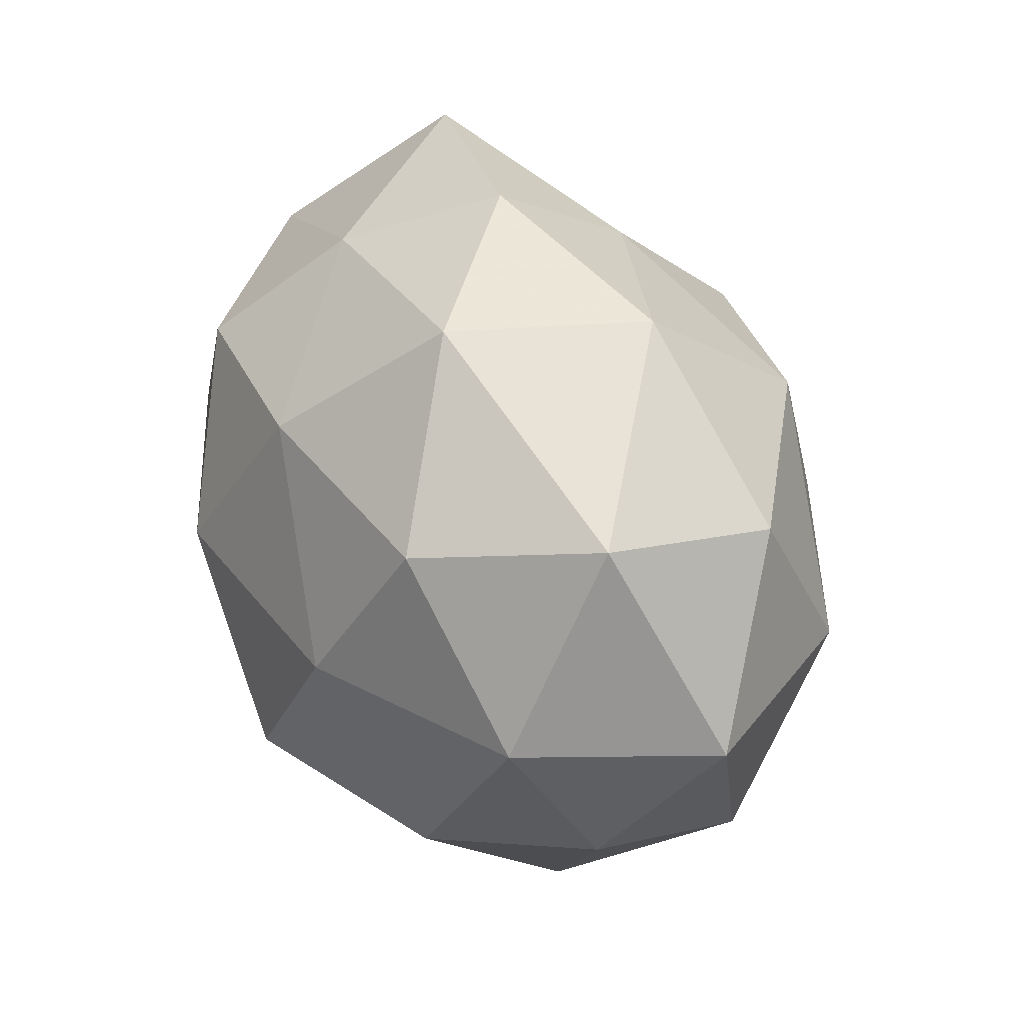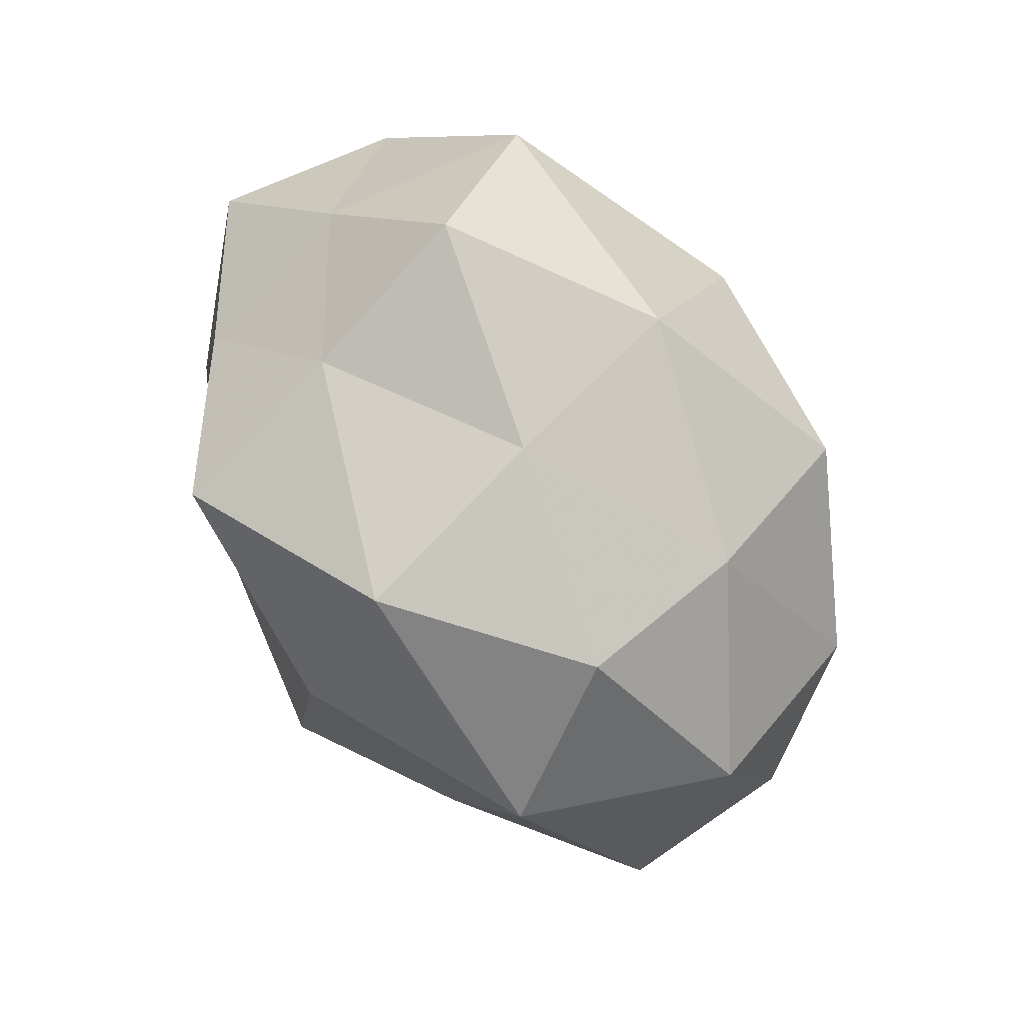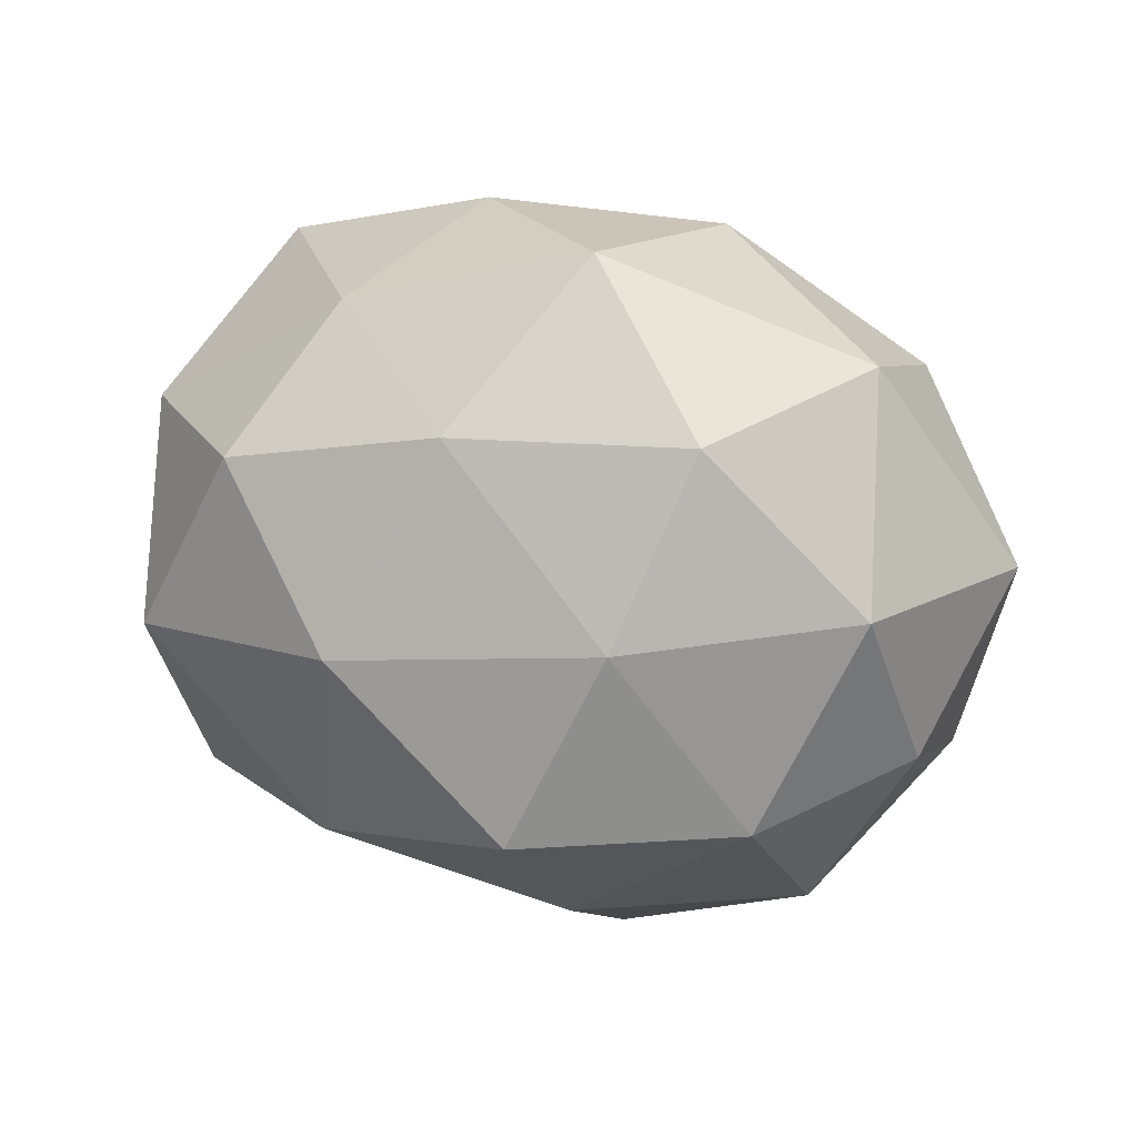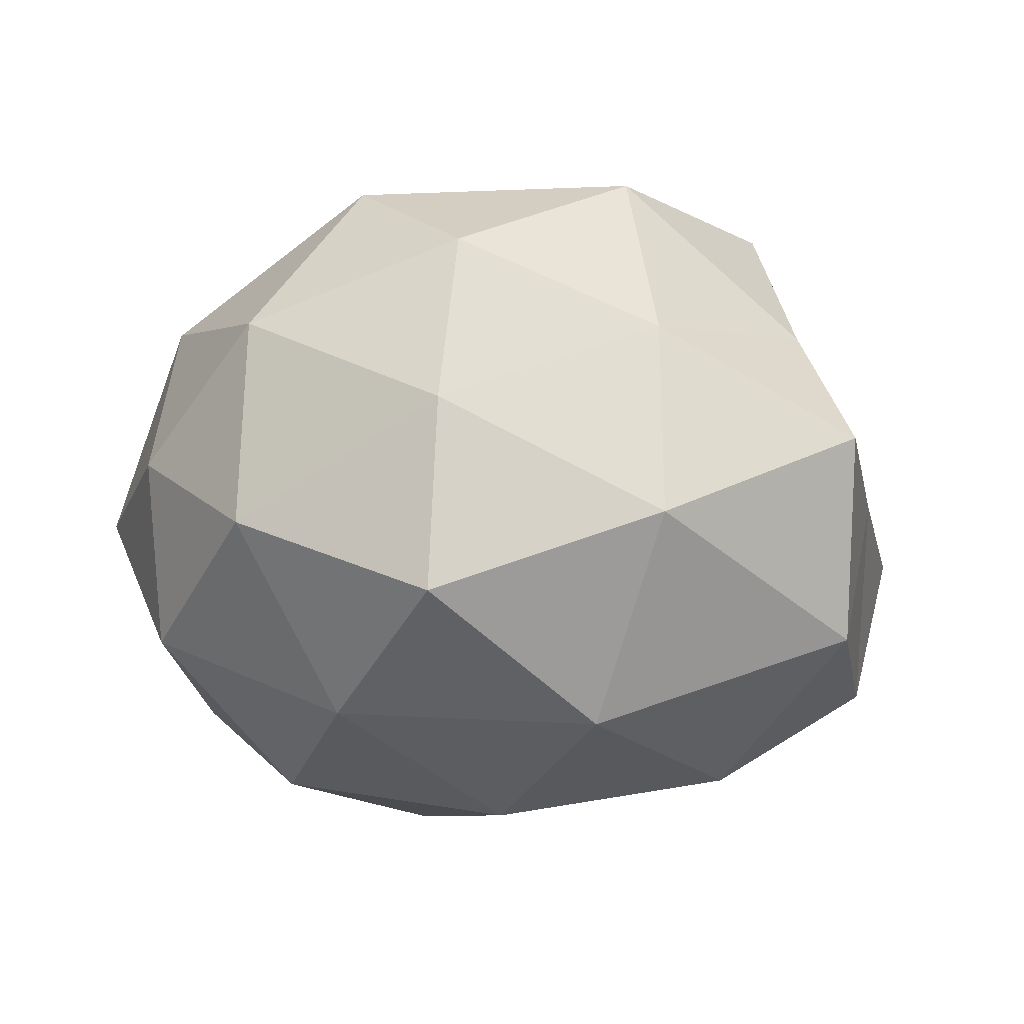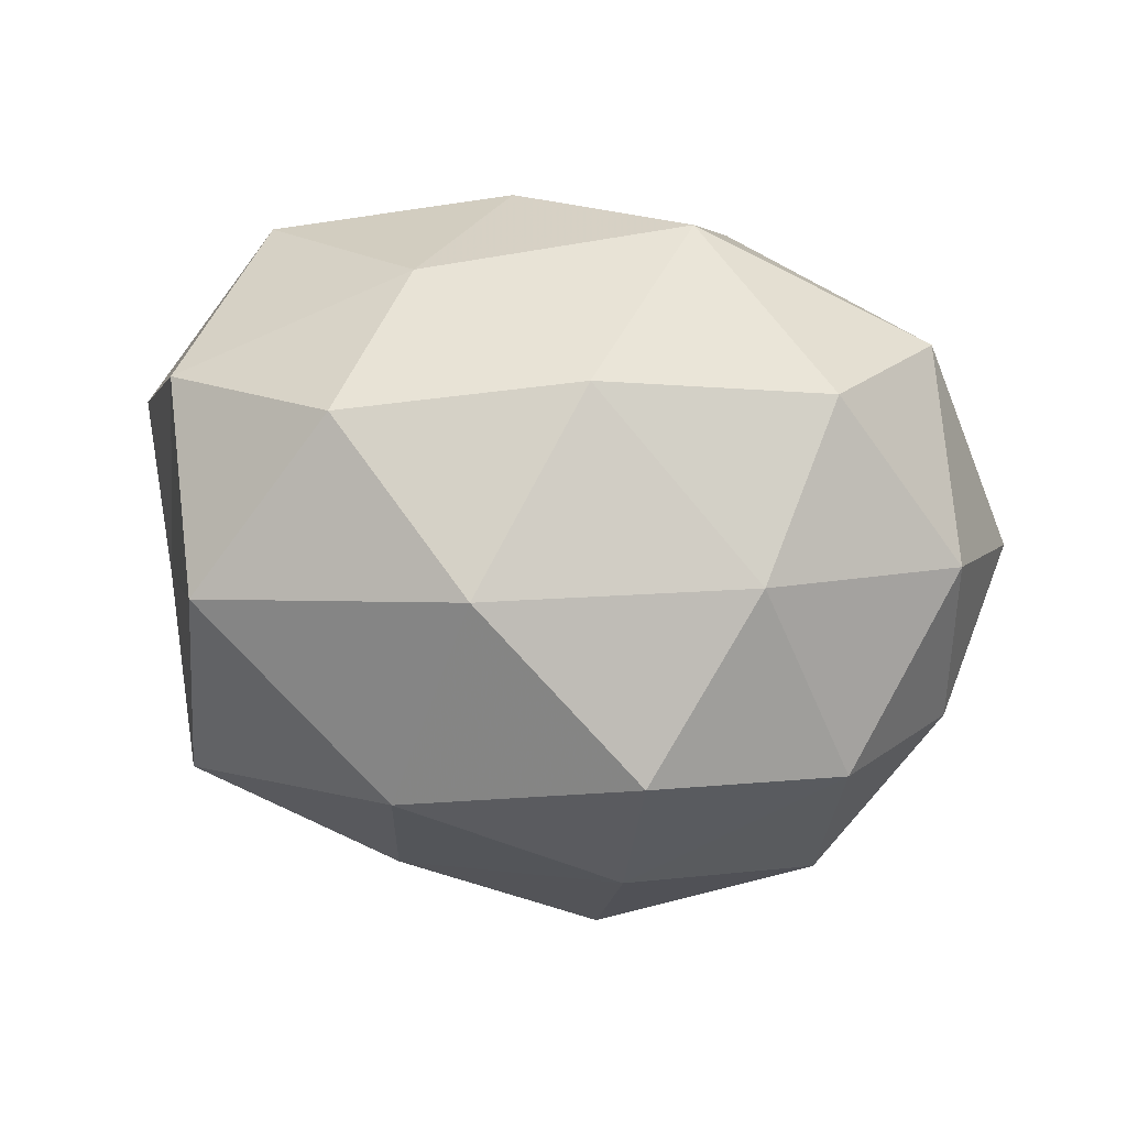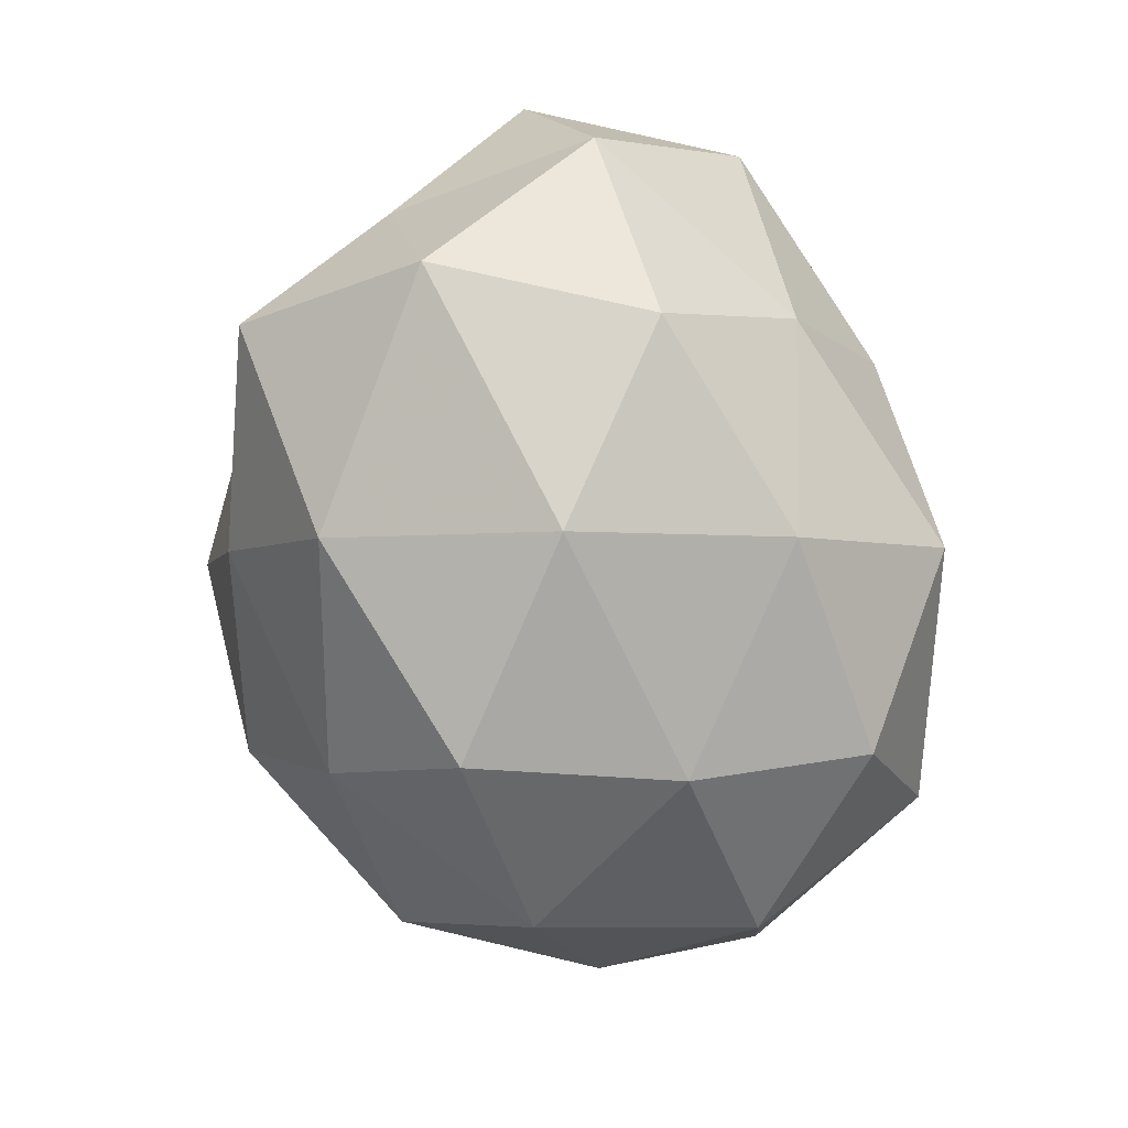
<metadata>
{"format":"obj","ext":"obj","renderer":"f3d","projection":"perspective","resolution":1024,"background":"white","views":[{"elev":46.1,"azim":-114.0,"up":"+Y"},{"elev":-72.7,"azim":123.8,"up":"+Y"},{"elev":23.8,"azim":-154.8,"up":"+Y"},{"elev":-55.9,"azim":-4.5,"up":"+Z"},{"elev":-77.6,"azim":172.3,"up":"+Z"},{"elev":-79.5,"azim":107.1,"up":"+Z"}]}
</metadata>
<code>
v -0.01218 -0.035 -0.02426
v 0.001426 -0.02981 0.03224
v 0.01123 0.002411 -0.04219
v 0.03069 0.0204 -0.03073
v -0.009467 -0.004033 0.044
v -0.02558 -0.01978 0.02787
v 0.04522 -0.01033 0.01902
v -0.05778 0.008625 0.00443
v 0.02318 -0.00844 0.03469
v 0.01201 -0.04814 0.01309
v 0.05767 0.01133 0.0107
v -0.03727 -0.01629 -0.02832
v 0.03756 -0.03058 0.004694
v -0.01076 -0.04746 -0.004726
v -0.02898 0.02973 -0.02616
v 0.04463 -0.004617 -0.02981
v 0.04322 -0.02905 -0.01801
v 0.04352 0.03651 0.009741
v 0.05024 -0.008588 -0.003474
v 0.03938 0.01478 0.02855
v -0.04904 -0.02012 0.01204
v 0.05193 0.01891 -0.01197
v 0.01385 0.03229 0.02365
v -0.0242 -0.04254 0.01579
v 0.01616 -0.04032 -0.01172
v -0.02265 0.007493 -0.03695
v -0.03766 -0.03474 -0.00865
v 0.0007106 0.02821 -0.03189
v 0.01279 0.04555 0.004932
v -0.05106 -0.01188 -0.009616
v -0.01574 0.02491 0.03452
v -0.0411 0.002988 0.0291
v -0.048 0.009894 -0.02087
v -0.04077 0.02733 0.01812
v 0.01745 -0.02576 -0.0334
v -0.01195 -0.01722 -0.04189
v 0.02348 0.03631 -0.01377
v -0.04232 0.03471 -0.00531
v 0.01366 0.01517 0.04076
v -0.01579 0.04344 0.01335
v -0.009774 0.04621 -0.01272
v 0.03297 -0.03311 0.02803
f 2 5 6
f 9 5 2
f 4 16 3
f 11 7 19
f 7 13 19
f 19 13 17
f 19 17 16
f 20 9 7
f 11 20 7
f 11 18 20
f 22 16 4
f 11 22 18
f 11 19 22
f 19 16 22
f 18 23 20
f 6 24 2
f 24 10 2
f 24 14 10
f 21 24 6
f 13 10 25
f 14 1 25
f 25 10 14
f 17 13 25
f 12 1 27
f 27 1 14
f 27 14 24
f 27 24 21
f 3 28 4
f 26 28 3
f 26 15 28
f 18 29 23
f 30 21 8
f 30 12 27
f 30 27 21
f 32 6 5
f 21 6 32
f 21 32 8
f 32 5 31
f 33 26 12
f 33 15 26
f 30 8 33
f 30 33 12
f 8 32 34
f 34 32 31
f 16 35 3
f 16 17 35
f 1 35 25
f 25 35 17
f 12 36 1
f 36 26 3
f 12 26 36
f 1 36 35
f 3 35 36
f 22 4 37
f 22 37 18
f 37 4 28
f 18 37 29
f 8 38 33
f 33 38 15
f 8 34 38
f 9 39 5
f 20 39 9
f 20 23 39
f 31 5 39
f 39 23 31
f 23 29 40
f 23 40 31
f 31 40 34
f 38 34 40
f 41 28 15
f 37 28 41
f 29 37 41
f 15 38 41
f 41 40 29
f 38 40 41
f 42 9 2
f 7 9 42
f 2 10 42
f 7 42 13
f 13 42 10

</code>
